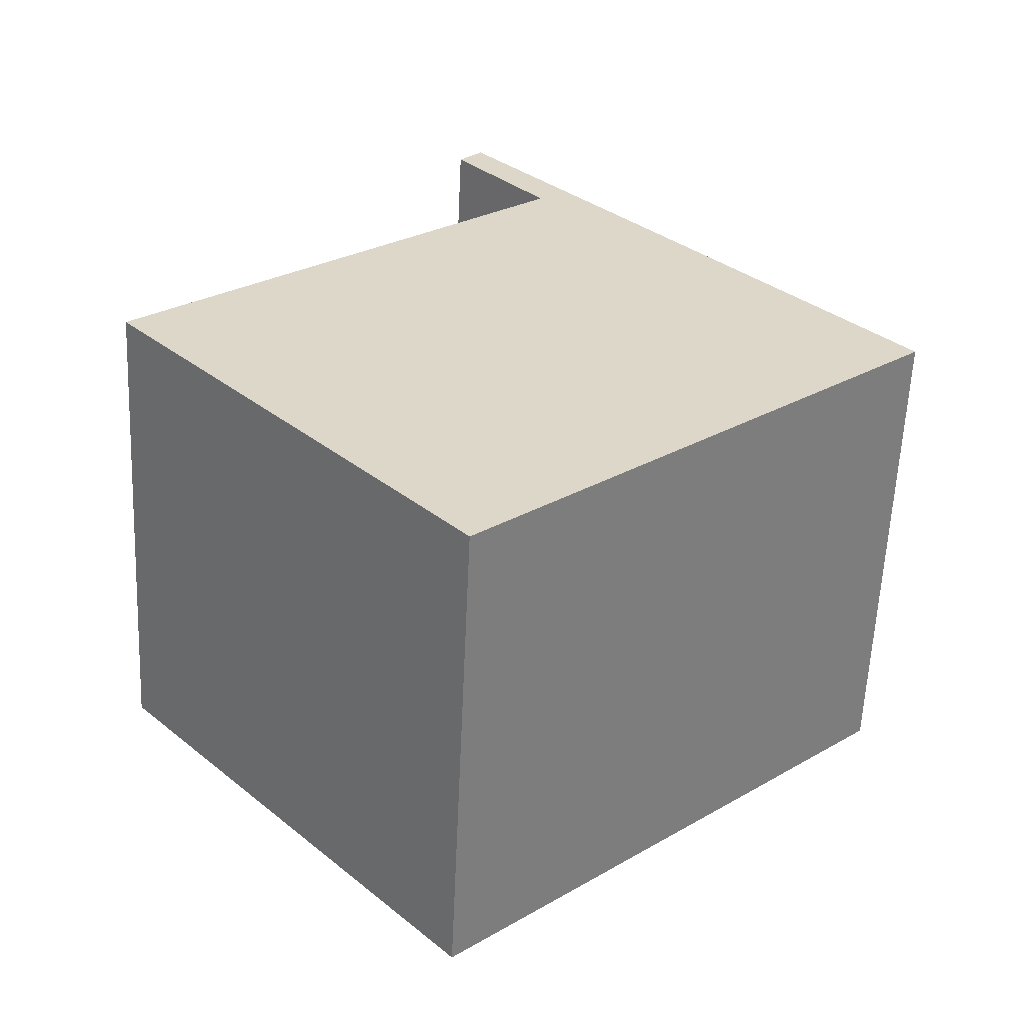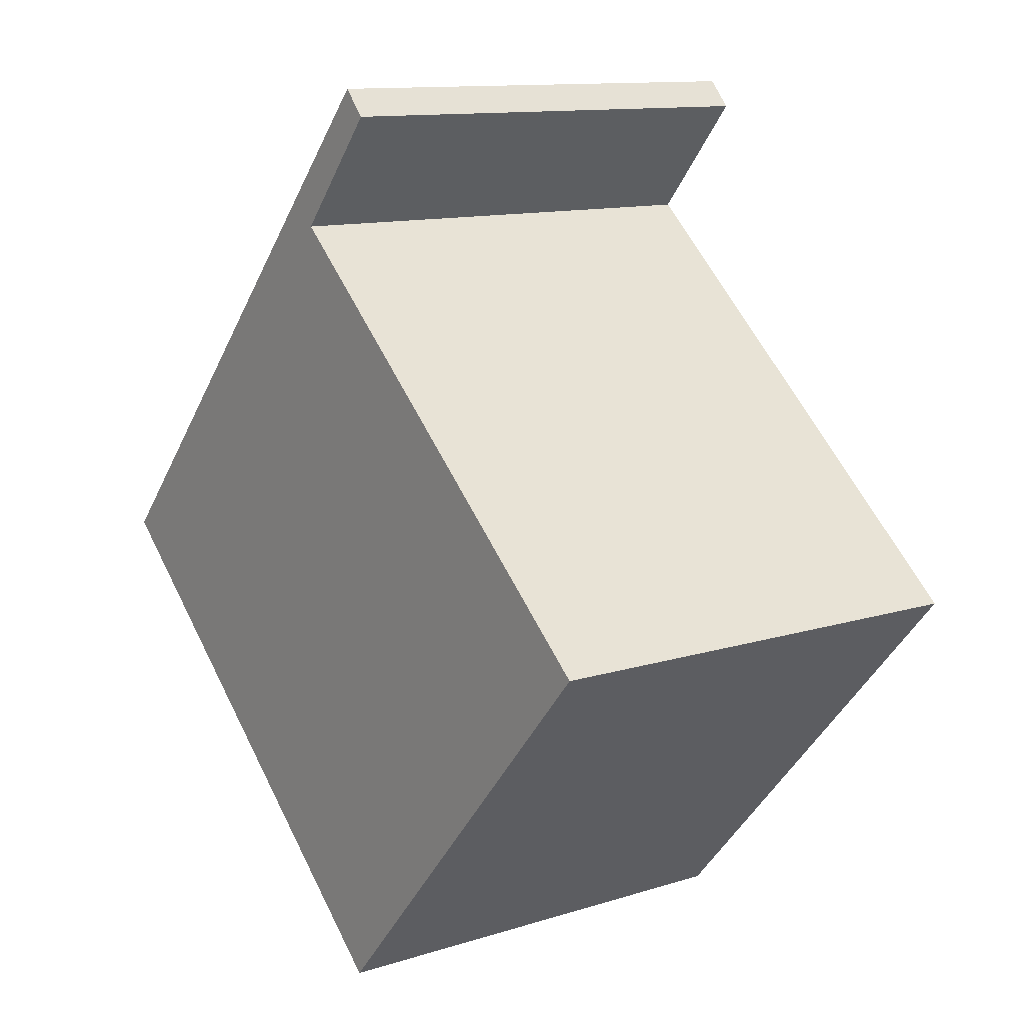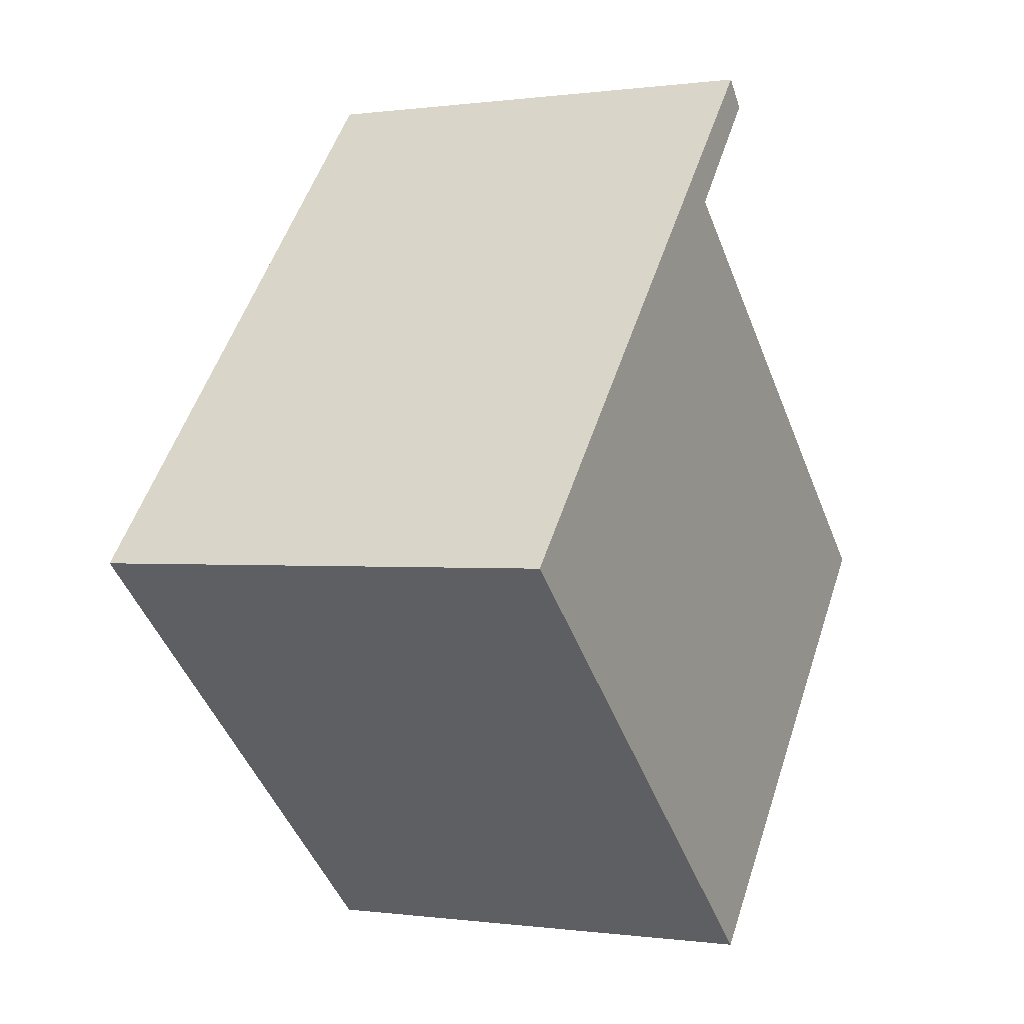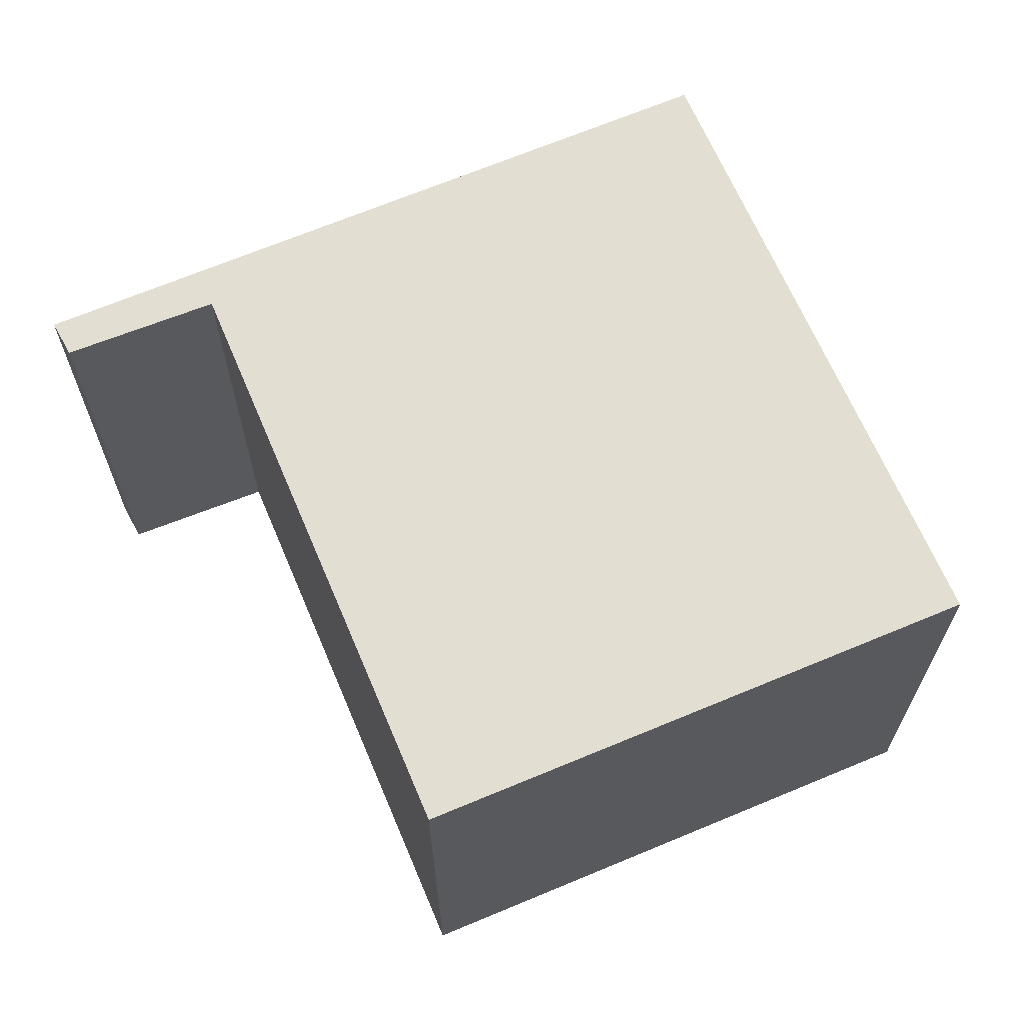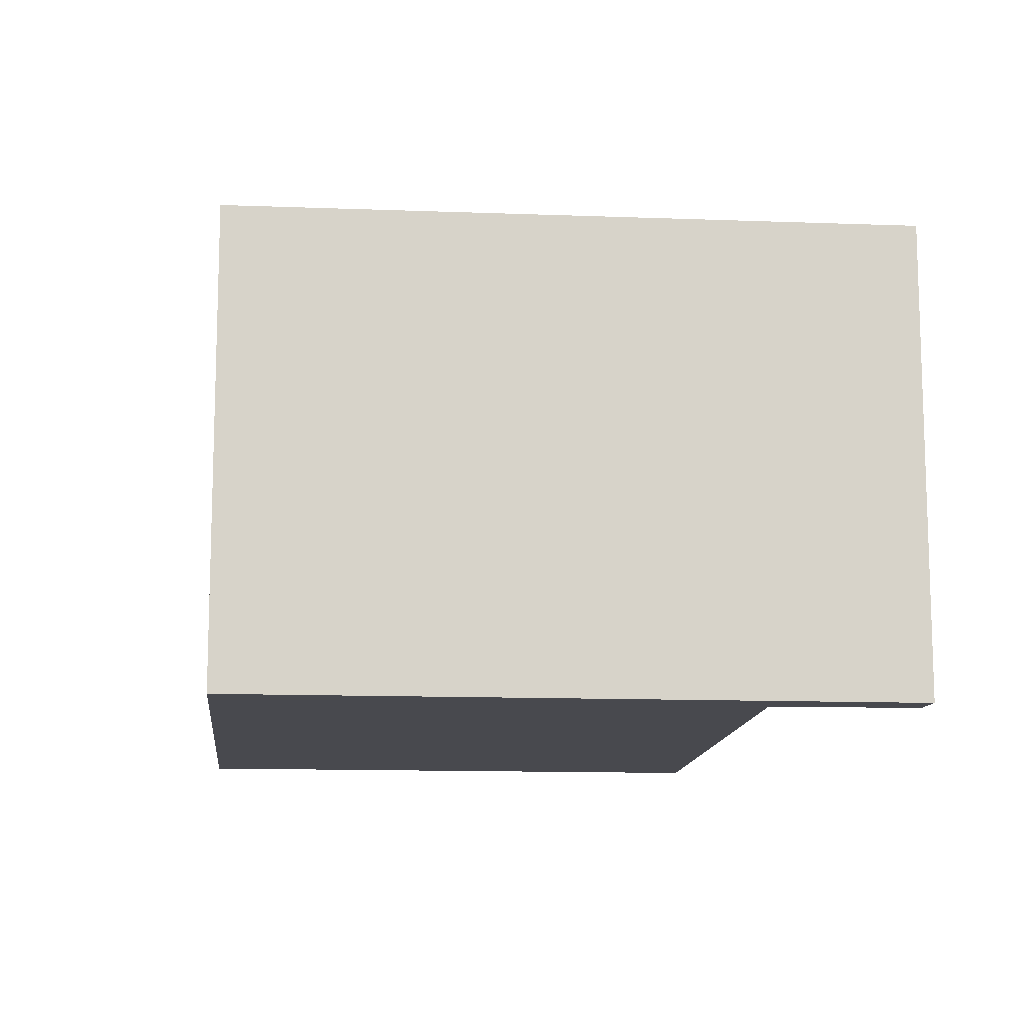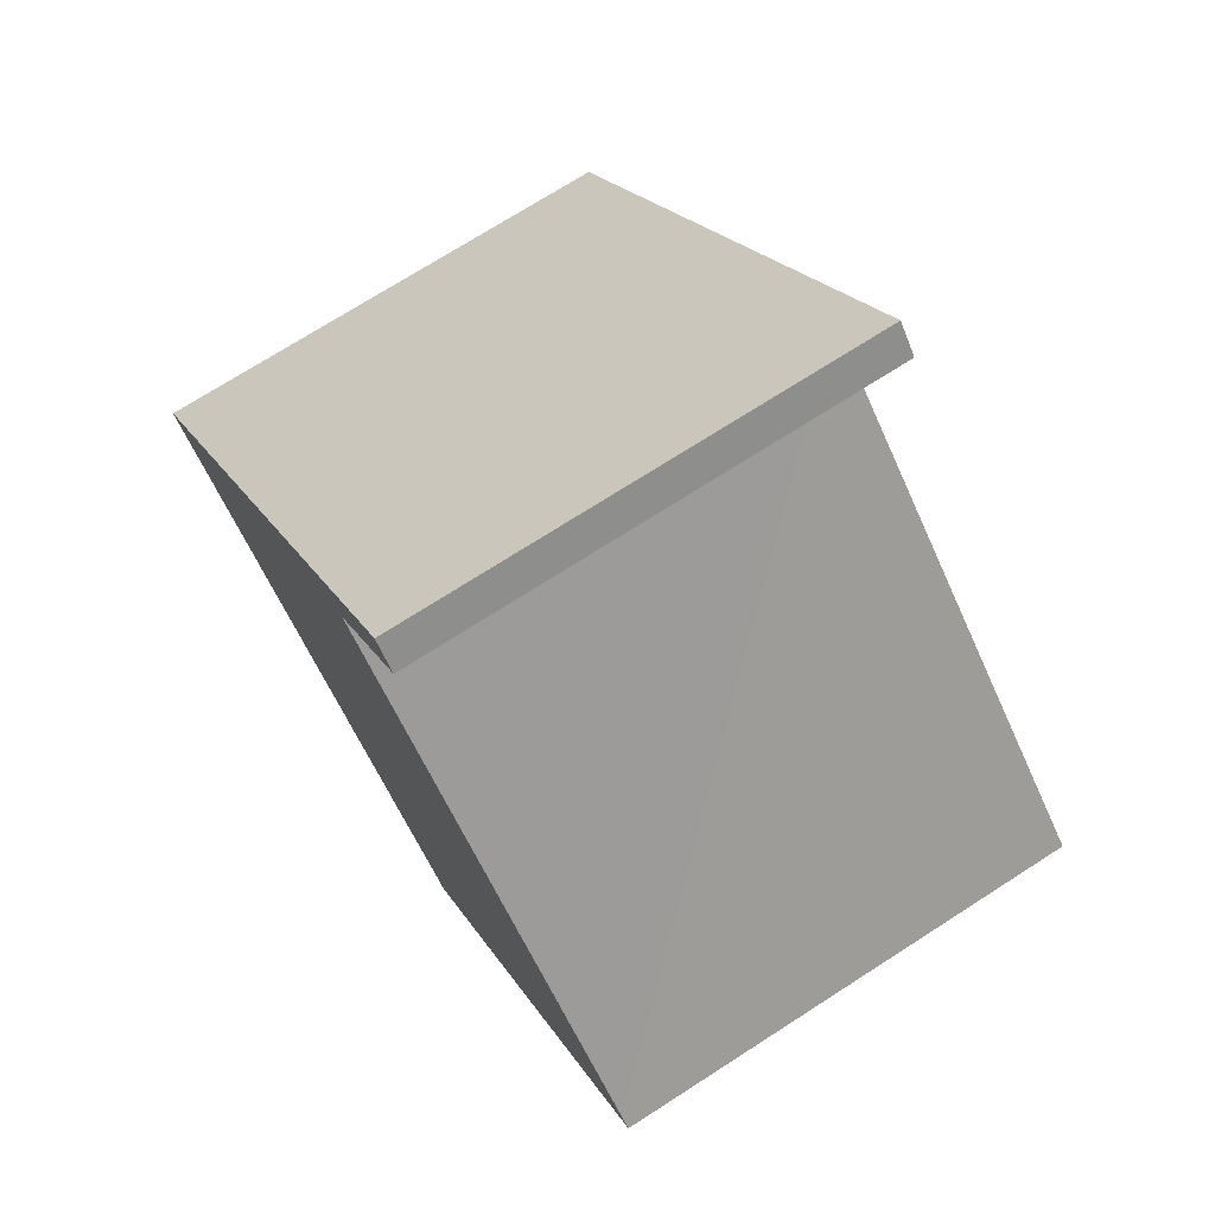
<metadata>
{"format":"obj","ext":"obj","renderer":"f3d","projection":"perspective","resolution":1024,"background":"white","views":[{"elev":-60.2,"azim":177.4,"up":"+Z"},{"elev":12.0,"azim":53.2,"up":"+Z"},{"elev":-0.0,"azim":-62.6,"up":"+Z"},{"elev":67.4,"azim":108.7,"up":"+Y"},{"elev":-12.6,"azim":-53.5,"up":"+Y"},{"elev":72.5,"azim":57.3,"up":"+Z"}]}
</metadata>
<code>
v  2.693 2.83 -2.445
v  4.759 2.83 0.013
v  4.818 2.83 -0.039
v  2.274 2.83 2.22
v  0 2.83 1.733e-16
v  2.701 2.83 3.048
v  2.842 2.83 2.892
v  4.818 2.388e-18 -0.039
v  2.693 1.497e-16 -2.445
v  2.842 -1.771e-16 2.892
v  2.274 -1.359e-16 2.22
v  0 0 0
v  2.701 -1.866e-16 3.048
v  4.759 -7.96e-19 0.013
g defaultobject
f 1 2 3
f 2 1 4
f 4 1 5
f 4 6 7
f 6 4 5
f 8 1 3
f 1 8 9
f 10 4 7
f 4 10 11
f 9 5 1
f 5 9 12
f 12 6 5
f 6 12 13
f 13 7 6
f 7 13 10
f 2 8 3
f 8 2 4
f 8 4 14
f 14 4 11
f 8 12 9
f 12 8 14
f 12 14 11
f 12 11 13
f 13 11 10

</code>
